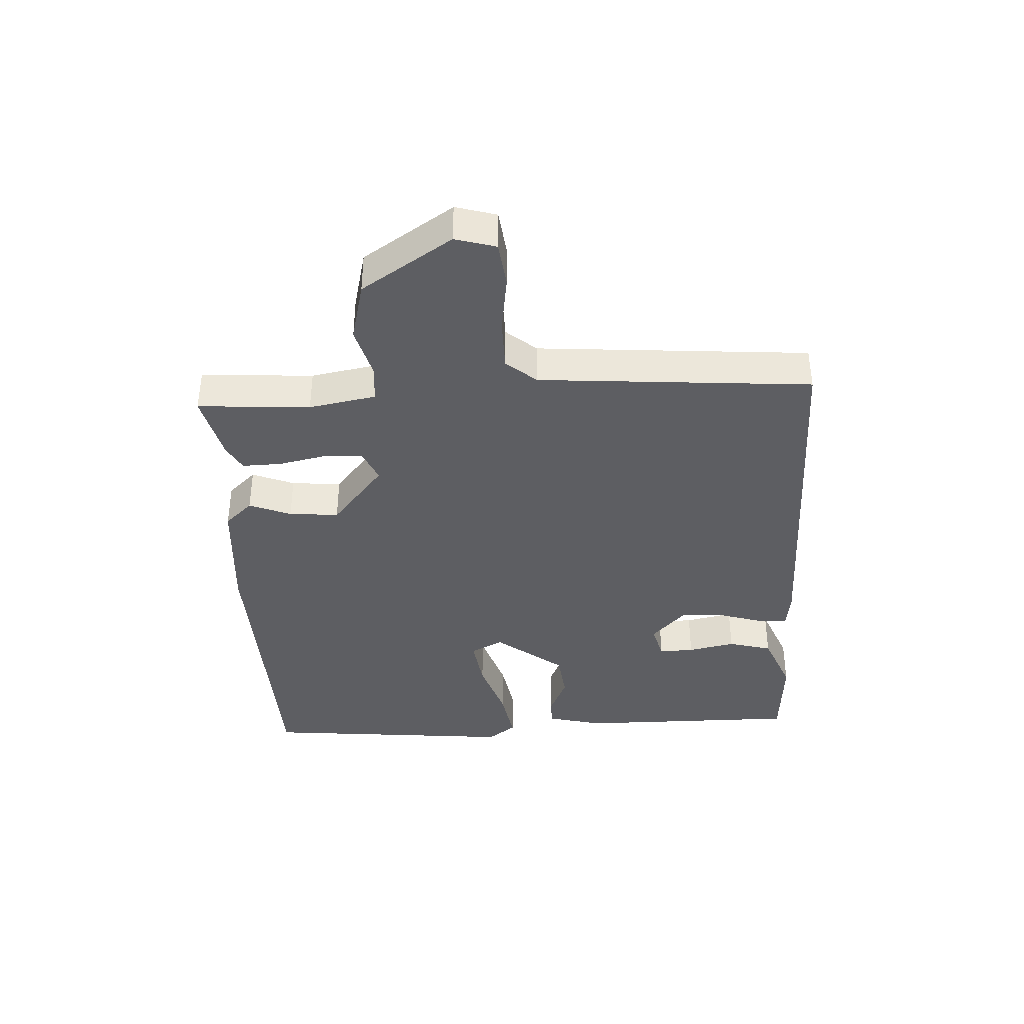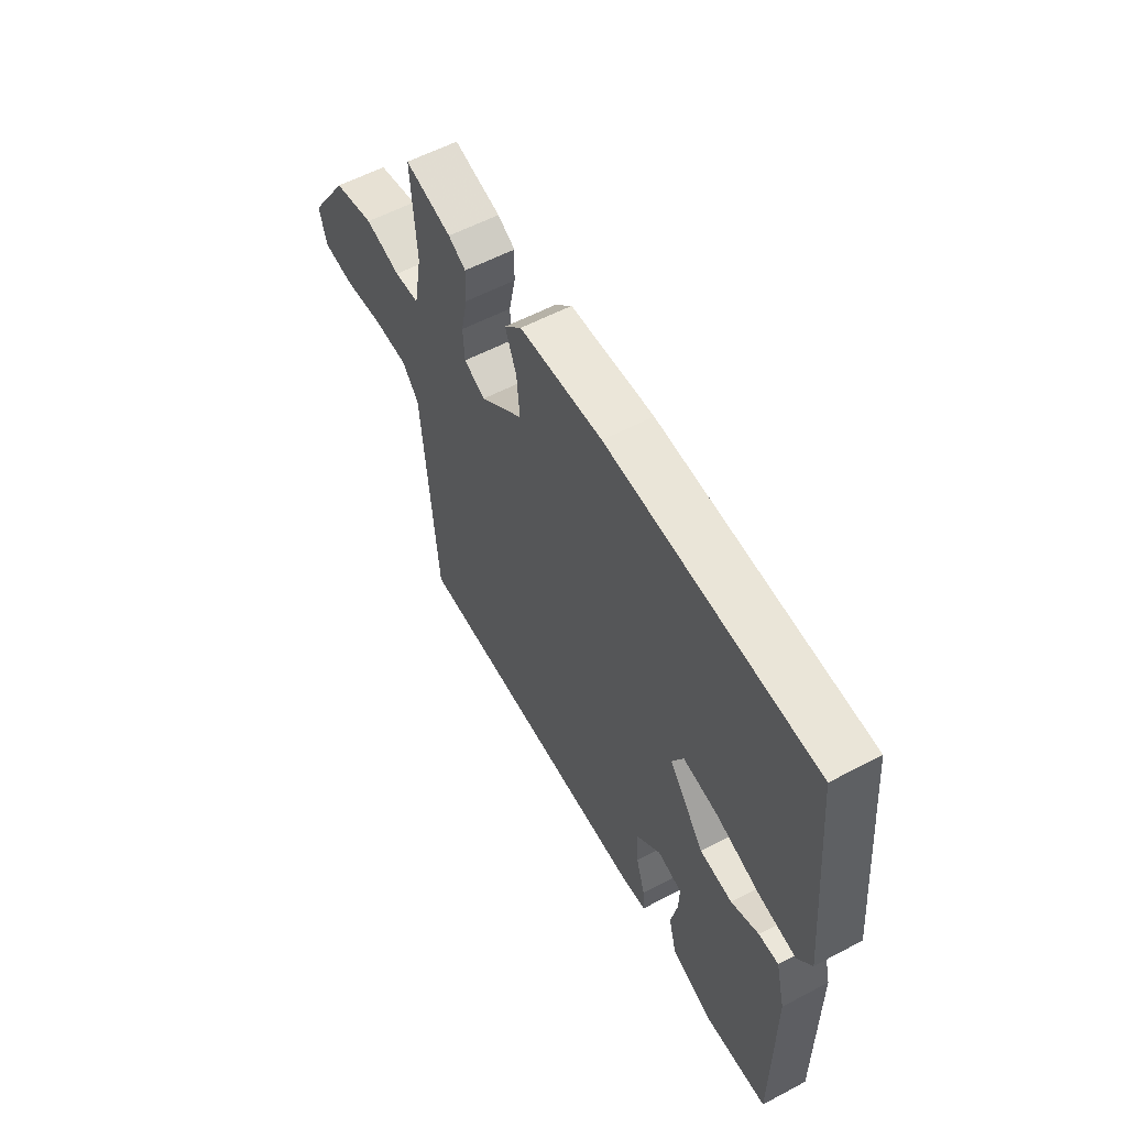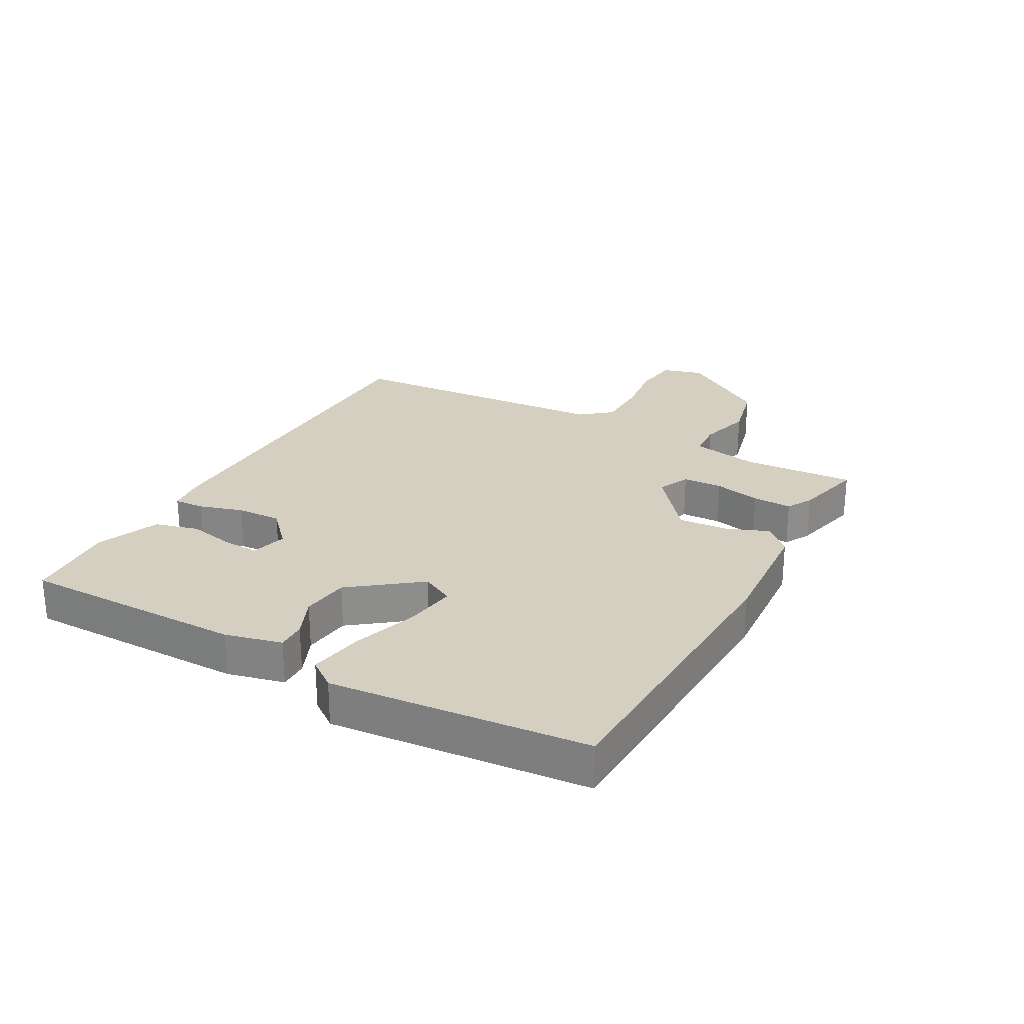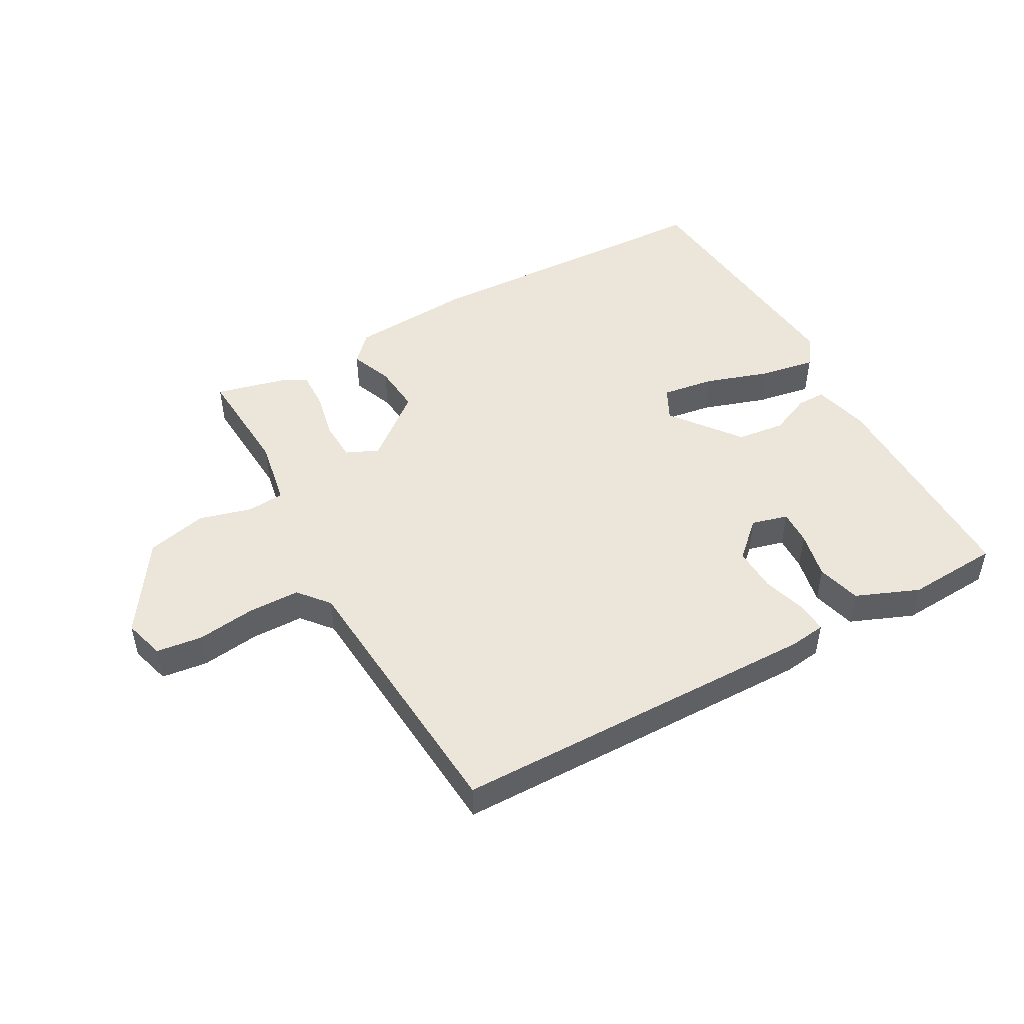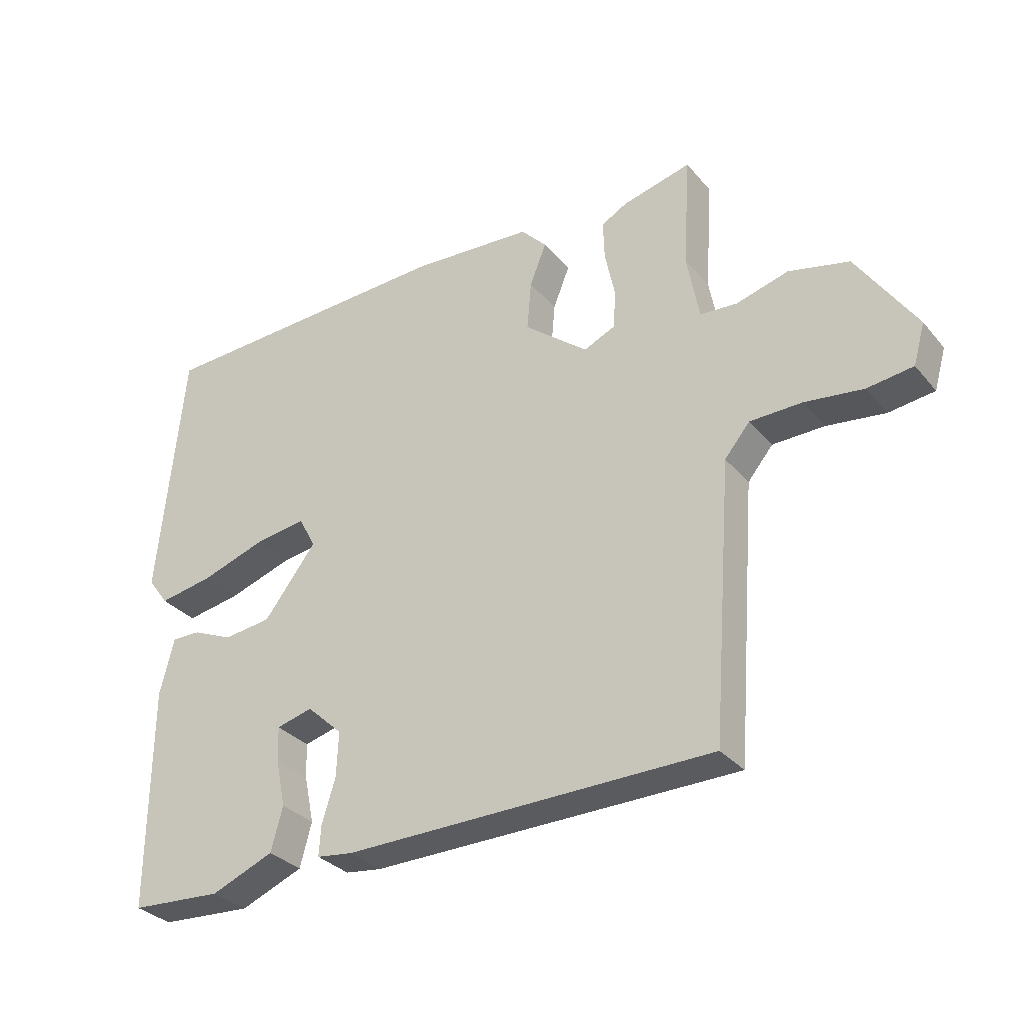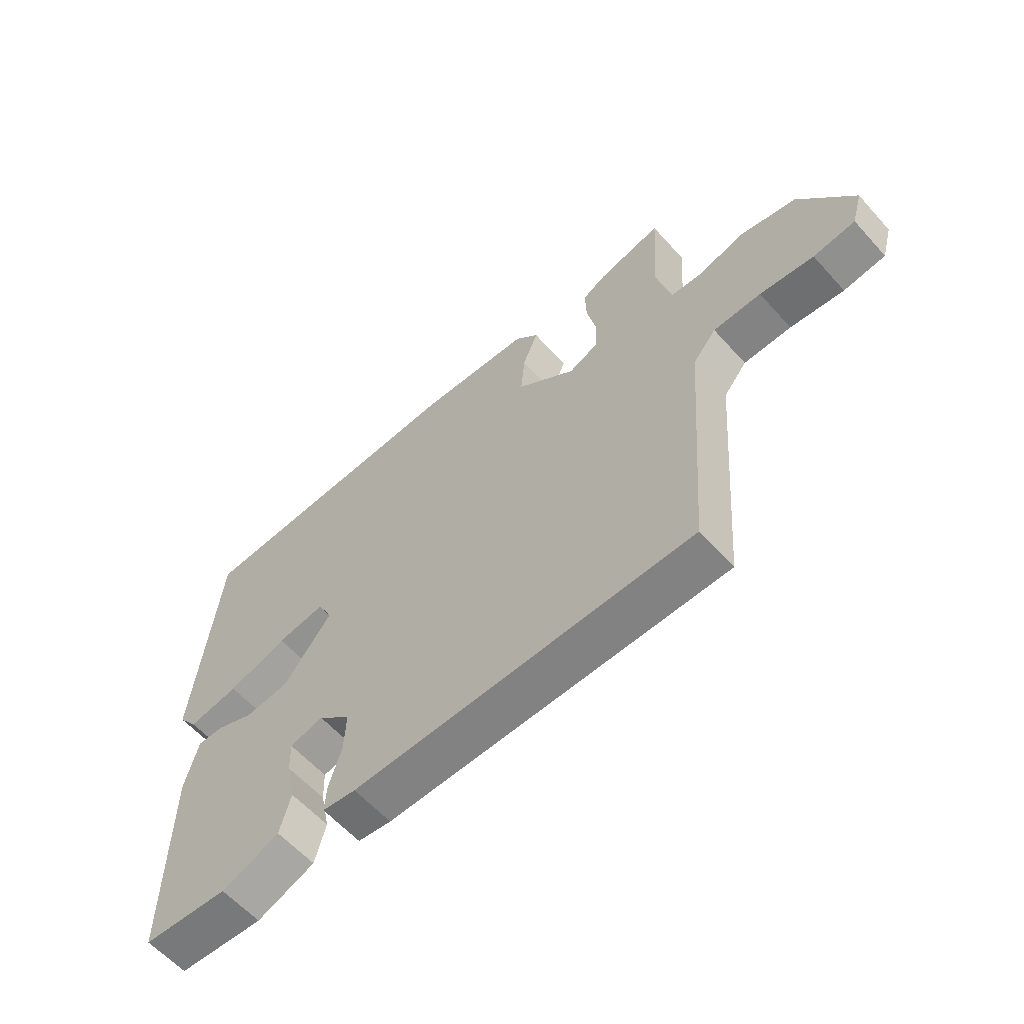
<metadata>
{"format":"obj","ext":"obj","renderer":"f3d","projection":"perspective","resolution":1024,"background":"white","views":[{"elev":-38.7,"azim":93.0,"up":"+Y"},{"elev":57.8,"azim":-118.7,"up":"+Z"},{"elev":25.9,"azim":-60.8,"up":"+Y"},{"elev":48.3,"azim":151.2,"up":"+Y"},{"elev":-31.9,"azim":33.1,"up":"+Z"},{"elev":-60.5,"azim":41.8,"up":"+Z"}]}
</metadata>
<code>
v 0.5 0.07 0.5
v 0.488 0.07 0.317
v 0.508 0.07 0.208
v 0.568 0.07 0.203
v 0.653 0.07 0.226
v 0.751 0.07 0.202
v 0.847 0.07 0.055
v 0.828 0.07 -0.011
v 0.754 0.07 -0.02
v 0.659 0.07 -0.007
v 0.575 0.07 -0.008
v 0.534 0.07 -0.057
v 0.5 0.07 -0.5
v -0.099 0.07 -0.504
v -0.158 0.07 -0.496
v -0.155 0.07 -0.447
v -0.133 0.07 -0.376
v -0.13 0.07 -0.303
v -0.188 0.07 -0.249
v -0.247 0.07 -0.264
v -0.245 0.07 -0.321
v -0.229 0.07 -0.398
v -0.248 0.07 -0.469
v -0.35 0.07 -0.51
v -0.5 0.07 -0.5
v -0.499 0.07 -0.136
v -0.476 0.07 -0.044
v -0.429 0.07 -0.045
v -0.363 0.07 -0.074
v -0.285 0.07 -0.065
v -0.2 0.07 0.045
v -0.227 0.07 0.098
v -0.312 0.07 0.086
v -0.417 0.07 0.052
v -0.506 0.07 0.037
v -0.54 0.07 0.083
v -0.5 0.07 0.5
v -0.003 0.07 0.517
v 0.197 0.07 0.502
v 0.239 0.07 0.457
v 0.212 0.07 0.389
v 0.205 0.07 0.308
v 0.309 0.07 0.223
v 0.361 0.07 0.246
v 0.364 0.07 0.31
v 0.348 0.07 0.386
v 0.346 0.07 0.45
v 0.388 0.07 0.473
v 0.5 0 0.5
v 0.488 0 0.317
v 0.508 0 0.208
v 0.568 0 0.203
v 0.653 0 0.226
v 0.751 0 0.202
v 0.847 0 0.055
v 0.828 0 -0.011
v 0.754 0 -0.02
v 0.659 0 -0.007
v 0.575 0 -0.008
v 0.534 0 -0.057
v 0.5 0 -0.5
v -0.099 0 -0.504
v -0.158 0 -0.496
v -0.155 0 -0.447
v -0.133 0 -0.376
v -0.13 0 -0.303
v -0.188 0 -0.249
v -0.247 0 -0.264
v -0.245 0 -0.321
v -0.229 0 -0.398
v -0.248 0 -0.469
v -0.35 0 -0.51
v -0.5 0 -0.5
v -0.499 0 -0.136
v -0.476 0 -0.044
v -0.429 0 -0.045
v -0.363 0 -0.074
v -0.285 0 -0.065
v -0.2 0 0.045
v -0.227 0 0.098
v -0.312 0 0.086
v -0.417 0 0.052
v -0.506 0 0.037
v -0.54 0 0.083
v -0.5 0 0.5
v -0.003 0 0.517
v 0.197 0 0.502
v 0.239 0 0.457
v 0.212 0 0.389
v 0.205 0 0.308
v 0.309 0 0.223
v 0.361 0 0.246
v 0.364 0 0.31
v 0.348 0 0.386
v 0.346 0 0.45
v 0.388 0 0.473
f 48 1 2
f 47 48 2
f 46 47 2
f 45 46 2
f 44 45 2 3
f 43 44 3
f 39 40 41
f 38 39 41
f 37 38 41
f 36 37 41
f 35 36 41
f 34 35 41
f 33 34 41
f 32 33 41 42
f 31 32 42 43
f 27 28 29
f 26 27 29
f 25 26 29
f 24 25 29
f 23 24 29
f 22 23 29
f 21 22 29
f 20 21 29 30
f 43 3 4
f 31 43 4
f 30 31 4
f 20 30 4
f 19 20 4
f 15 16 17
f 14 15 17
f 13 14 17
f 12 13 17
f 11 12 17 18
f 8 9 10
f 7 8 10
f 6 7 10
f 5 6 10
f 4 5 10
f 4 10 11
f 4 11 18 19
f 50 49 96
f 50 96 95
f 50 95 94
f 50 94 93
f 51 50 93 92
f 51 92 91
f 89 88 87
f 89 87 86
f 89 86 85
f 89 85 84
f 89 84 83
f 89 83 82
f 89 82 81
f 90 89 81 80
f 91 90 80 79
f 77 76 75
f 77 75 74
f 77 74 73
f 77 73 72
f 77 72 71
f 77 71 70
f 77 70 69
f 78 77 69 68
f 52 51 91
f 52 91 79
f 52 79 78
f 52 78 68
f 52 68 67
f 65 64 63
f 65 63 62
f 65 62 61
f 65 61 60
f 66 65 60 59
f 58 57 56
f 58 56 55
f 58 55 54
f 58 54 53
f 58 53 52
f 59 58 52
f 67 66 59 52
f 1 49 50 2
f 2 50 51 3
f 3 51 52 4
f 4 52 53 5
f 5 53 54 6
f 6 54 55 7
f 7 55 56 8
f 8 56 57 9
f 9 57 58 10
f 10 58 59 11
f 11 59 60 12
f 12 60 61 13
f 13 61 62 14
f 14 62 63 15
f 15 63 64 16
f 16 64 65 17
f 17 65 66 18
f 18 66 67 19
f 19 67 68 20
f 20 68 69 21
f 21 69 70 22
f 22 70 71 23
f 23 71 72 24
f 24 72 73 25
f 25 73 74 26
f 26 74 75 27
f 27 75 76 28
f 28 76 77 29
f 29 77 78 30
f 30 78 79 31
f 31 79 80 32
f 32 80 81 33
f 33 81 82 34
f 34 82 83 35
f 35 83 84 36
f 36 84 85 37
f 37 85 86 38
f 38 86 87 39
f 39 87 88 40
f 40 88 89 41
f 41 89 90 42
f 42 90 91 43
f 43 91 92 44
f 44 92 93 45
f 45 93 94 46
f 46 94 95 47
f 47 95 96 48
f 48 96 49 1

</code>
